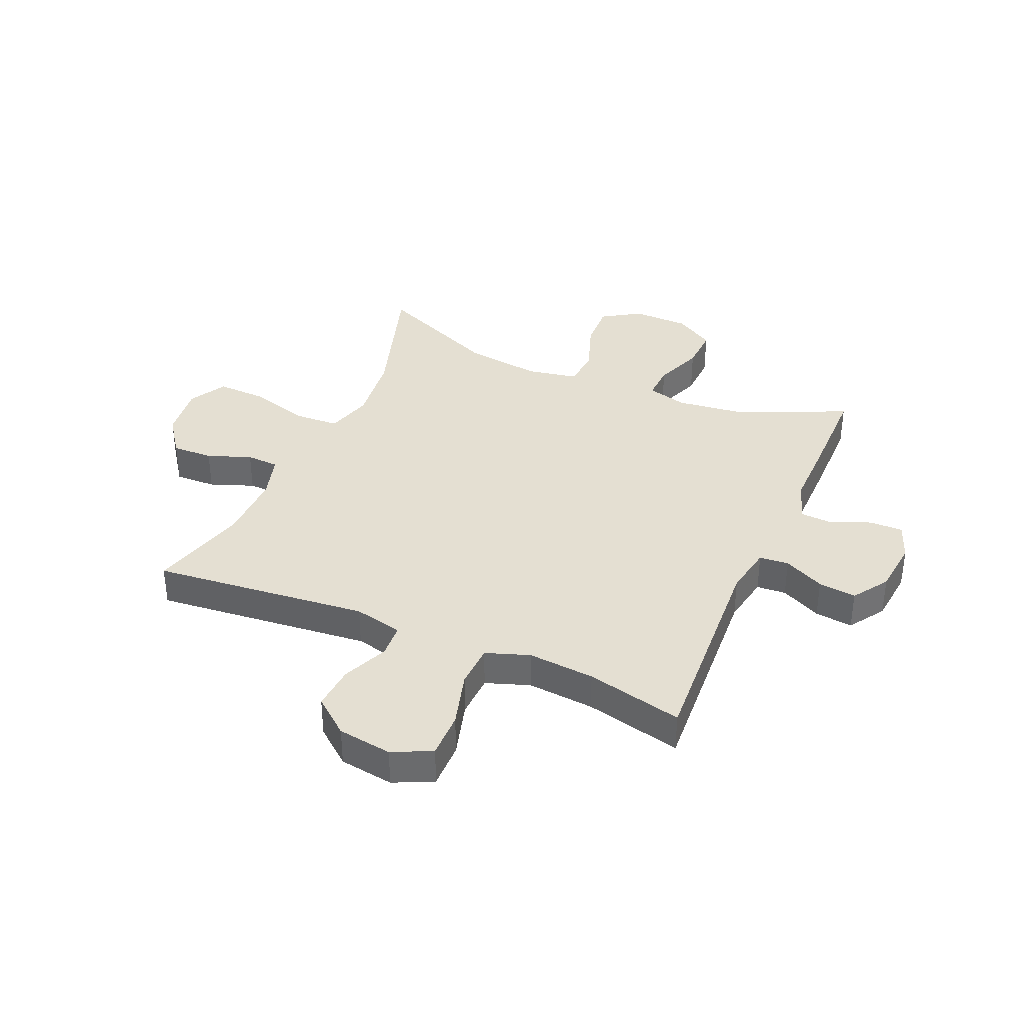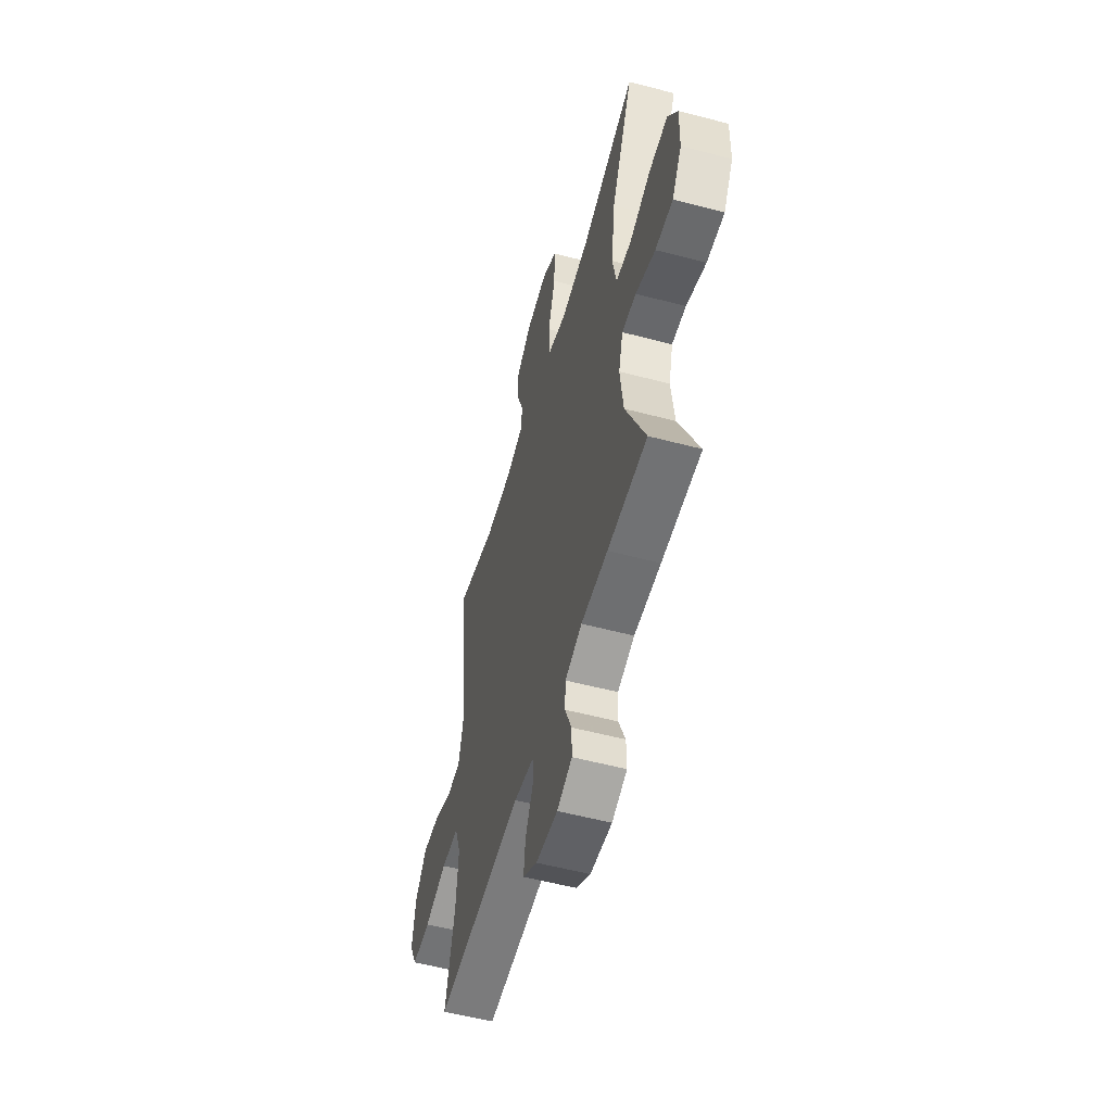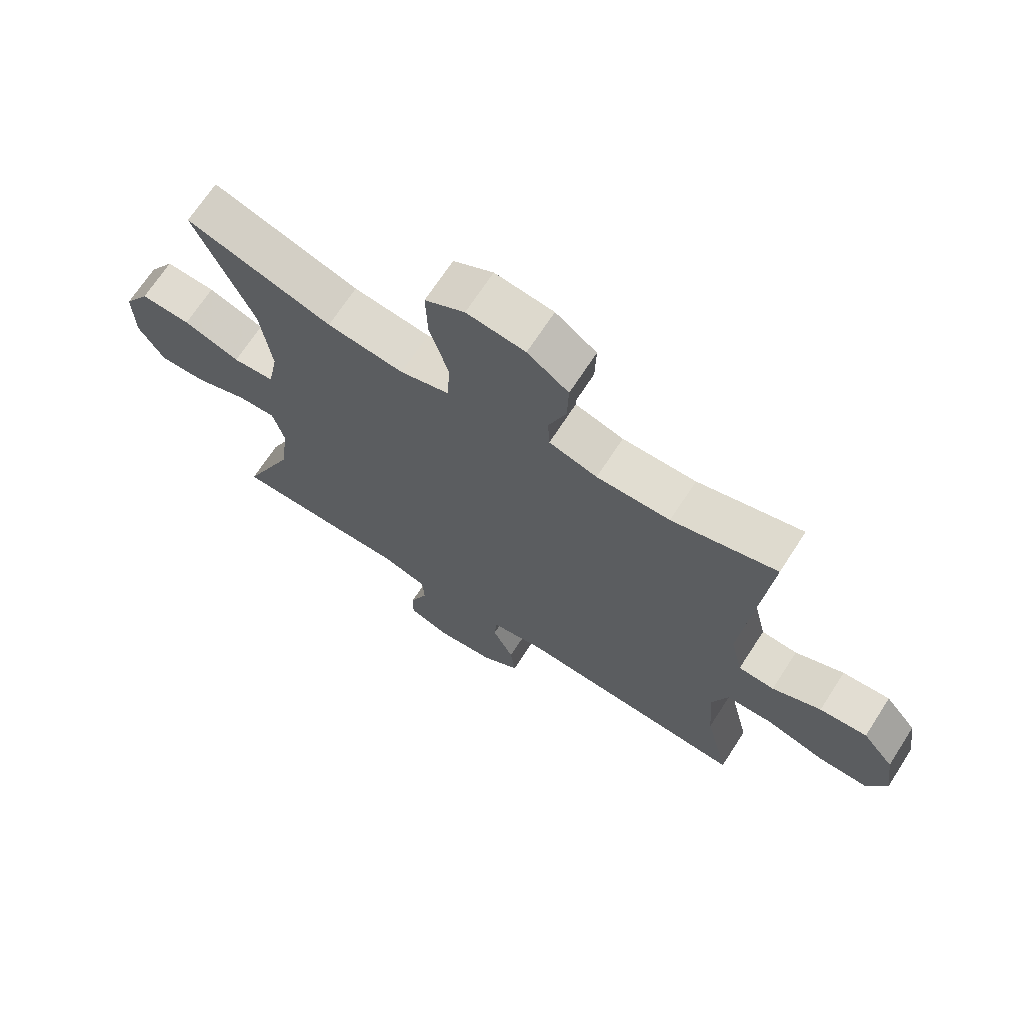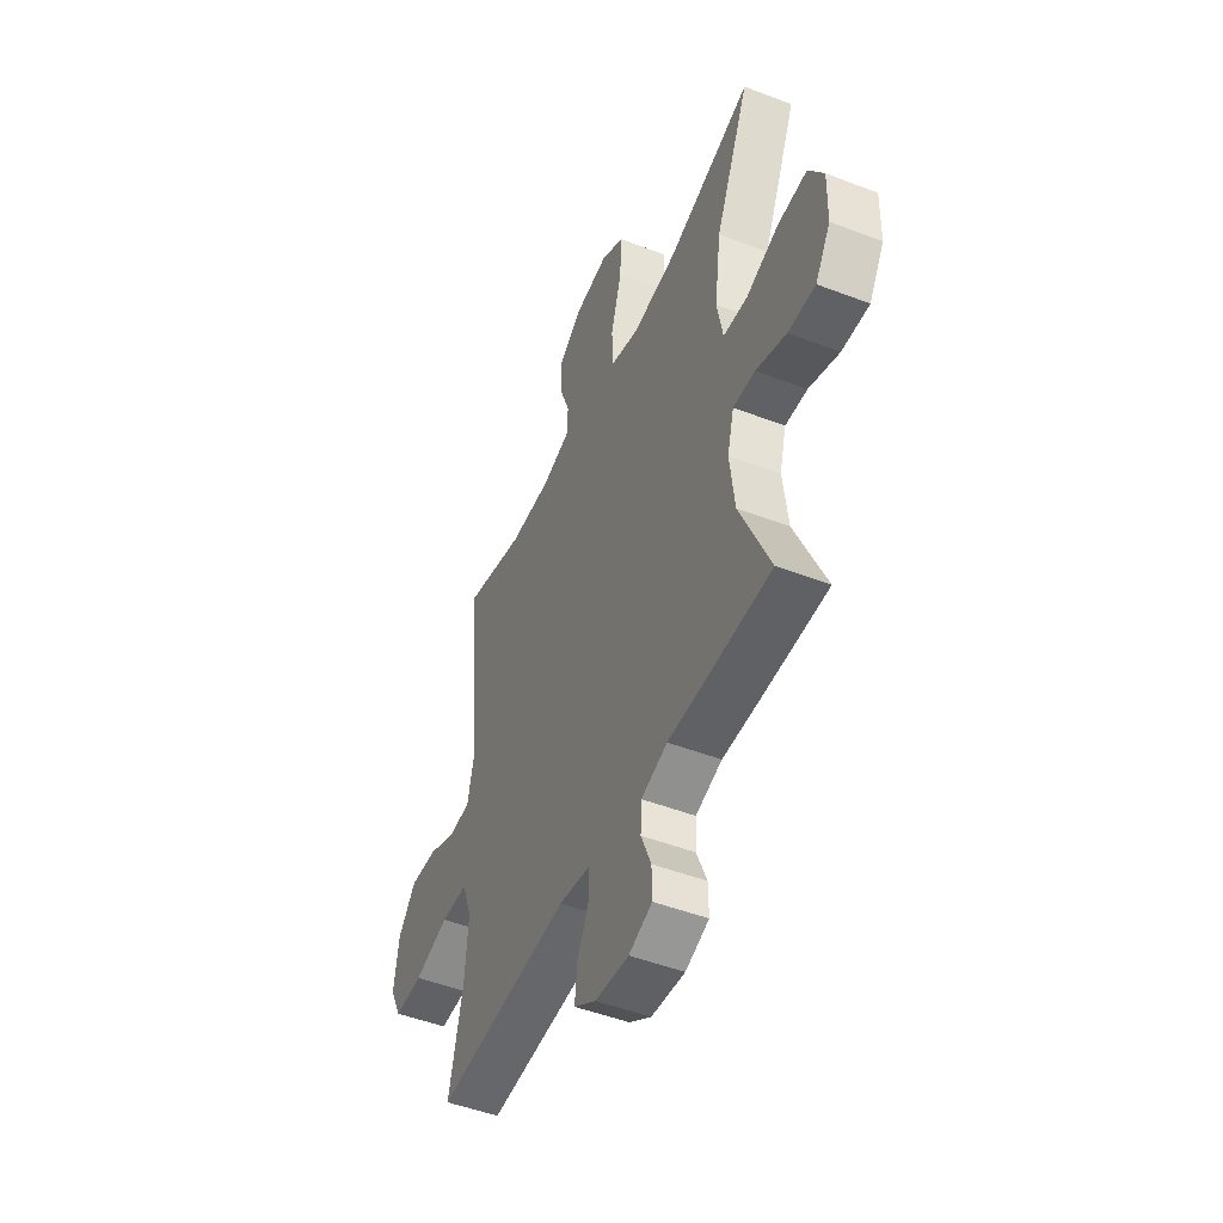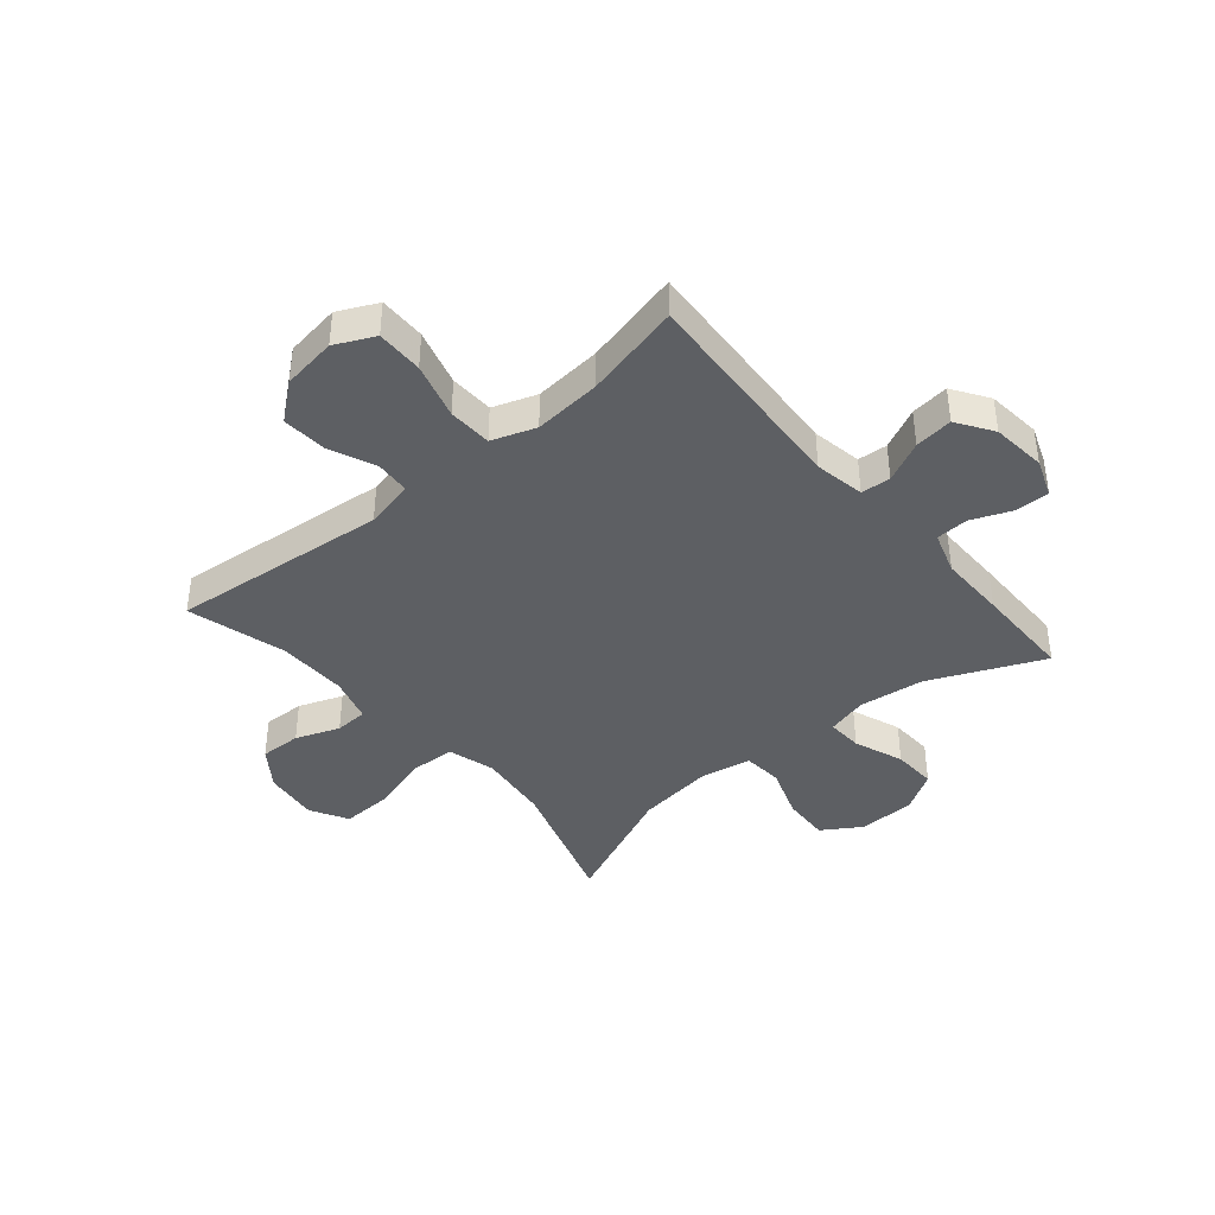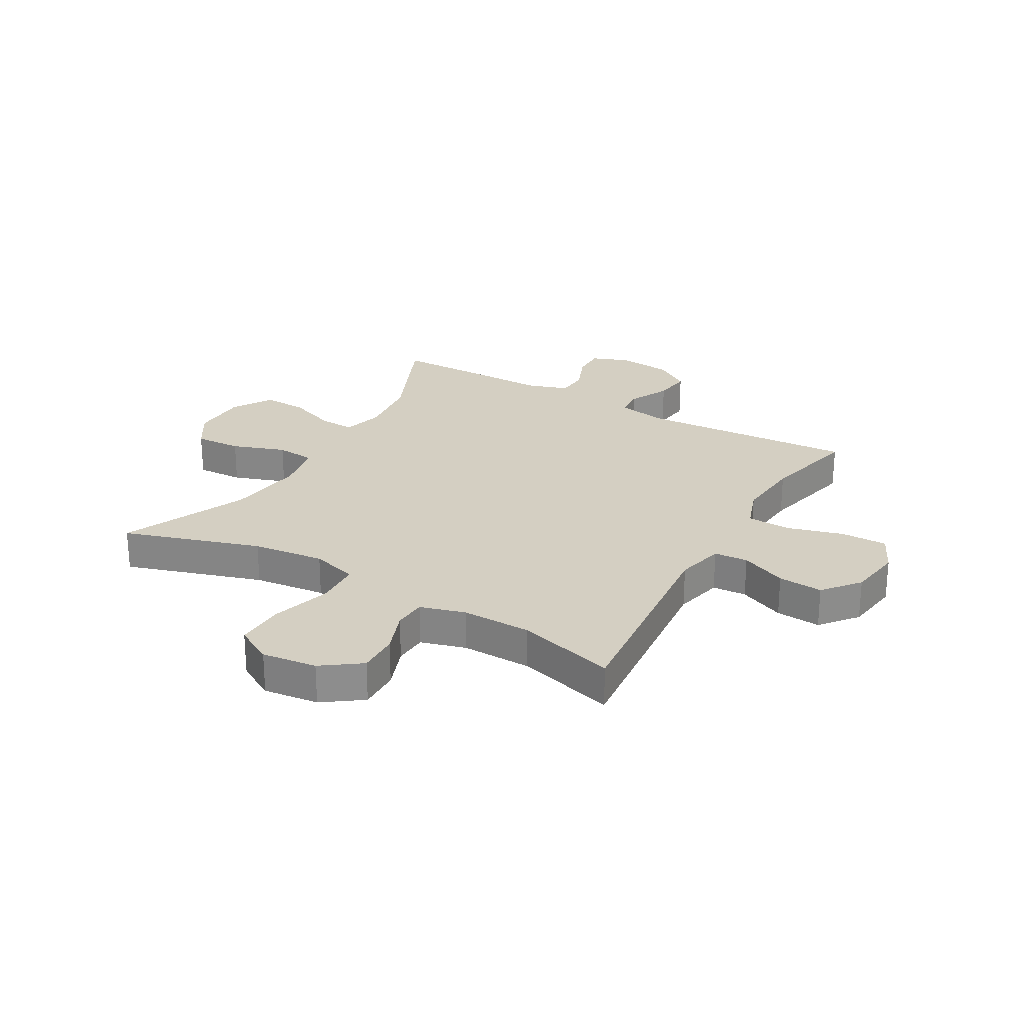
<metadata>
{"format":"obj","ext":"obj","renderer":"f3d","projection":"perspective","resolution":1024,"background":"white","views":[{"elev":36.9,"azim":113.4,"up":"+Y"},{"elev":-55.1,"azim":-105.6,"up":"+Z"},{"elev":68.9,"azim":32.9,"up":"+Z"},{"elev":-48.7,"azim":-113.2,"up":"+Z"},{"elev":-40.4,"azim":130.1,"up":"+Y"},{"elev":25.8,"azim":29.9,"up":"+Y"}]}
</metadata>
<code>
v -0.5 0.07 0.5
v -0.258 0.07 0.423
v -0.131 0.07 0.408
v -0.049 0.07 0.432
v -0.045 0.07 0.512
v -0.076 0.07 0.617
v -0.079 0.07 0.705
v -0.013 0.07 0.742
v 0.084 0.07 0.73
v 0.152 0.07 0.681
v 0.15 0.07 0.608
v 0.121 0.07 0.531
v 0.124 0.07 0.473
v 0.204 0.07 0.45
v 0.326 0.07 0.452
v 0.5 0.07 0.5
v 0.462 0.07 0.118
v 0.482 0.07 0.032
v 0.542 0.07 0.028
v 0.623 0.07 0.063
v 0.702 0.07 0.069
v 0.754 0.07 0.005
v 0.768 0.07 -0.091
v 0.735 0.07 -0.16
v 0.653 0.07 -0.159
v 0.554 0.07 -0.131
v 0.477 0.07 -0.134
v 0.45 0.07 -0.211
v 0.46 0.07 -0.329
v 0.5 0.07 -0.5
v 0.116 0.07 -0.477
v 0.028 0.07 -0.493
v 0.024 0.07 -0.545
v 0.059 0.07 -0.617
v 0.067 0.07 -0.684
v 0.004 0.07 -0.726
v -0.092 0.07 -0.736
v -0.159 0.07 -0.711
v -0.158 0.07 -0.652
v -0.129 0.07 -0.581
v -0.132 0.07 -0.524
v -0.207 0.07 -0.5
v -0.325 0.07 -0.501
v -0.5 0.07 -0.5
v -0.413 0.07 -0.302
v -0.399 0.07 -0.187
v -0.418 0.07 -0.115
v -0.481 0.07 -0.118
v -0.568 0.07 -0.151
v -0.646 0.07 -0.154
v -0.689 0.07 -0.084
v -0.691 0.07 0.016
v -0.648 0.07 0.084
v -0.565 0.07 0.08
v -0.471 0.07 0.047
v -0.402 0.07 0.053
v -0.385 0.07 0.142
v -0.403 0.07 0.278
v -0.5 0 0.5
v -0.258 0 0.423
v -0.131 0 0.408
v -0.049 0 0.432
v -0.045 0 0.512
v -0.076 0 0.617
v -0.079 0 0.705
v -0.013 0 0.742
v 0.084 0 0.73
v 0.152 0 0.681
v 0.15 0 0.608
v 0.121 0 0.531
v 0.124 0 0.473
v 0.204 0 0.45
v 0.326 0 0.452
v 0.5 0 0.5
v 0.462 0 0.118
v 0.482 0 0.032
v 0.542 0 0.028
v 0.623 0 0.063
v 0.702 0 0.069
v 0.754 0 0.005
v 0.768 0 -0.091
v 0.735 0 -0.16
v 0.653 0 -0.159
v 0.554 0 -0.131
v 0.477 0 -0.134
v 0.45 0 -0.211
v 0.46 0 -0.329
v 0.5 0 -0.5
v 0.116 0 -0.477
v 0.028 0 -0.493
v 0.024 0 -0.545
v 0.059 0 -0.617
v 0.067 0 -0.684
v 0.004 0 -0.726
v -0.092 0 -0.736
v -0.159 0 -0.711
v -0.158 0 -0.652
v -0.129 0 -0.581
v -0.132 0 -0.524
v -0.207 0 -0.5
v -0.325 0 -0.501
v -0.5 0 -0.5
v -0.413 0 -0.302
v -0.399 0 -0.187
v -0.418 0 -0.115
v -0.481 0 -0.118
v -0.568 0 -0.151
v -0.646 0 -0.154
v -0.689 0 -0.084
v -0.691 0 0.016
v -0.648 0 0.084
v -0.565 0 0.08
v -0.471 0 0.047
v -0.402 0 0.053
v -0.385 0 0.142
v -0.403 0 0.278
f 53 54 55
f 52 53 55
f 51 52 55
f 50 51 55
f 49 50 55
f 48 49 55
f 47 48 55 56
f 46 47 56 57
f 42 43 44 45
f 41 42 45 46
f 38 39 40
f 37 38 40
f 36 37 40
f 35 36 40
f 34 35 40
f 33 34 40
f 32 33 40 41
f 29 30 31
f 28 29 31 32
f 41 46 57
f 32 41 57
f 28 32 57
f 27 28 57
f 24 25 26
f 23 24 26
f 22 23 26
f 21 22 26
f 20 21 26
f 19 20 26
f 15 16 17
f 14 15 17 18
f 13 14 18
f 10 11 12
f 9 10 12
f 8 9 12
f 7 8 12
f 6 7 12
f 5 6 12
f 4 5 12 13
f 3 4 13 18
f 58 1 2
f 58 2 3 18
f 27 57 58 18
f 18 19 26 27
f 113 112 111
f 113 111 110
f 113 110 109
f 113 109 108
f 113 108 107
f 113 107 106
f 114 113 106 105
f 115 114 105 104
f 103 102 101 100
f 104 103 100 99
f 98 97 96
f 98 96 95
f 98 95 94
f 98 94 93
f 98 93 92
f 98 92 91
f 99 98 91 90
f 89 88 87
f 90 89 87 86
f 115 104 99
f 115 99 90
f 115 90 86
f 115 86 85
f 84 83 82
f 84 82 81
f 84 81 80
f 84 80 79
f 84 79 78
f 84 78 77
f 75 74 73
f 76 75 73 72
f 76 72 71
f 70 69 68
f 70 68 67
f 70 67 66
f 70 66 65
f 70 65 64
f 70 64 63
f 71 70 63 62
f 76 71 62 61
f 60 59 116
f 76 61 60 116
f 76 116 115 85
f 85 84 77 76
f 1 59 60 2
f 2 60 61 3
f 3 61 62 4
f 4 62 63 5
f 5 63 64 6
f 6 64 65 7
f 7 65 66 8
f 8 66 67 9
f 9 67 68 10
f 10 68 69 11
f 11 69 70 12
f 12 70 71 13
f 13 71 72 14
f 14 72 73 15
f 15 73 74 16
f 16 74 75 17
f 17 75 76 18
f 18 76 77 19
f 19 77 78 20
f 20 78 79 21
f 21 79 80 22
f 22 80 81 23
f 23 81 82 24
f 24 82 83 25
f 25 83 84 26
f 26 84 85 27
f 27 85 86 28
f 28 86 87 29
f 29 87 88 30
f 30 88 89 31
f 31 89 90 32
f 32 90 91 33
f 33 91 92 34
f 34 92 93 35
f 35 93 94 36
f 36 94 95 37
f 37 95 96 38
f 38 96 97 39
f 39 97 98 40
f 40 98 99 41
f 41 99 100 42
f 42 100 101 43
f 43 101 102 44
f 44 102 103 45
f 45 103 104 46
f 46 104 105 47
f 47 105 106 48
f 48 106 107 49
f 49 107 108 50
f 50 108 109 51
f 51 109 110 52
f 52 110 111 53
f 53 111 112 54
f 54 112 113 55
f 55 113 114 56
f 56 114 115 57
f 57 115 116 58
f 58 116 59 1

</code>
